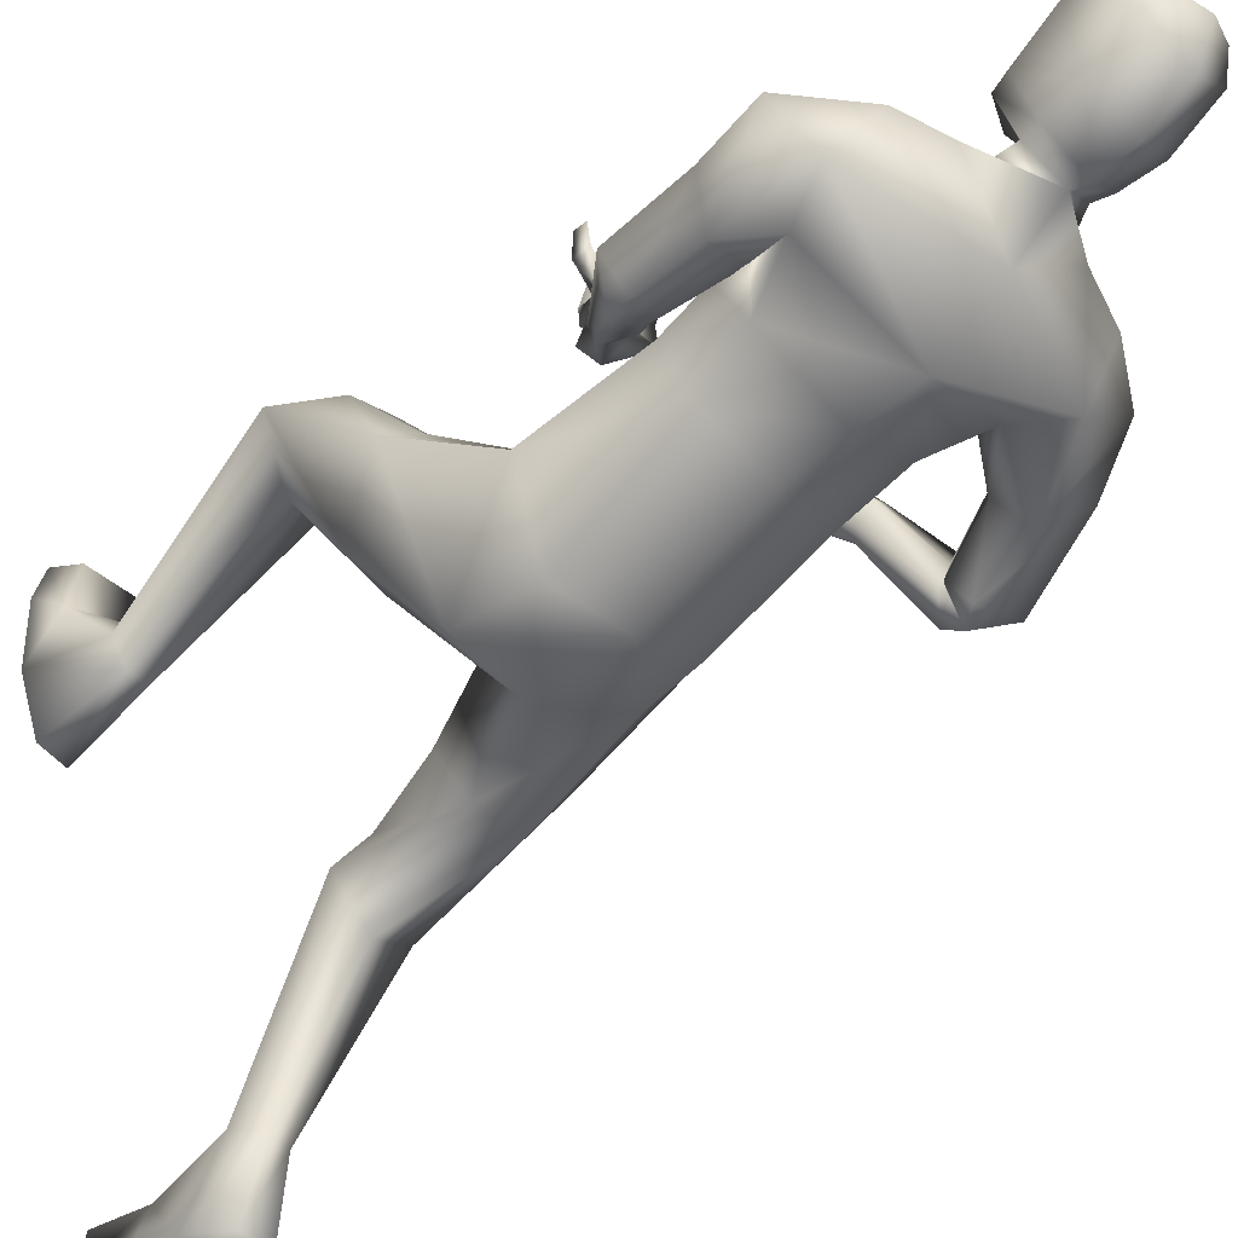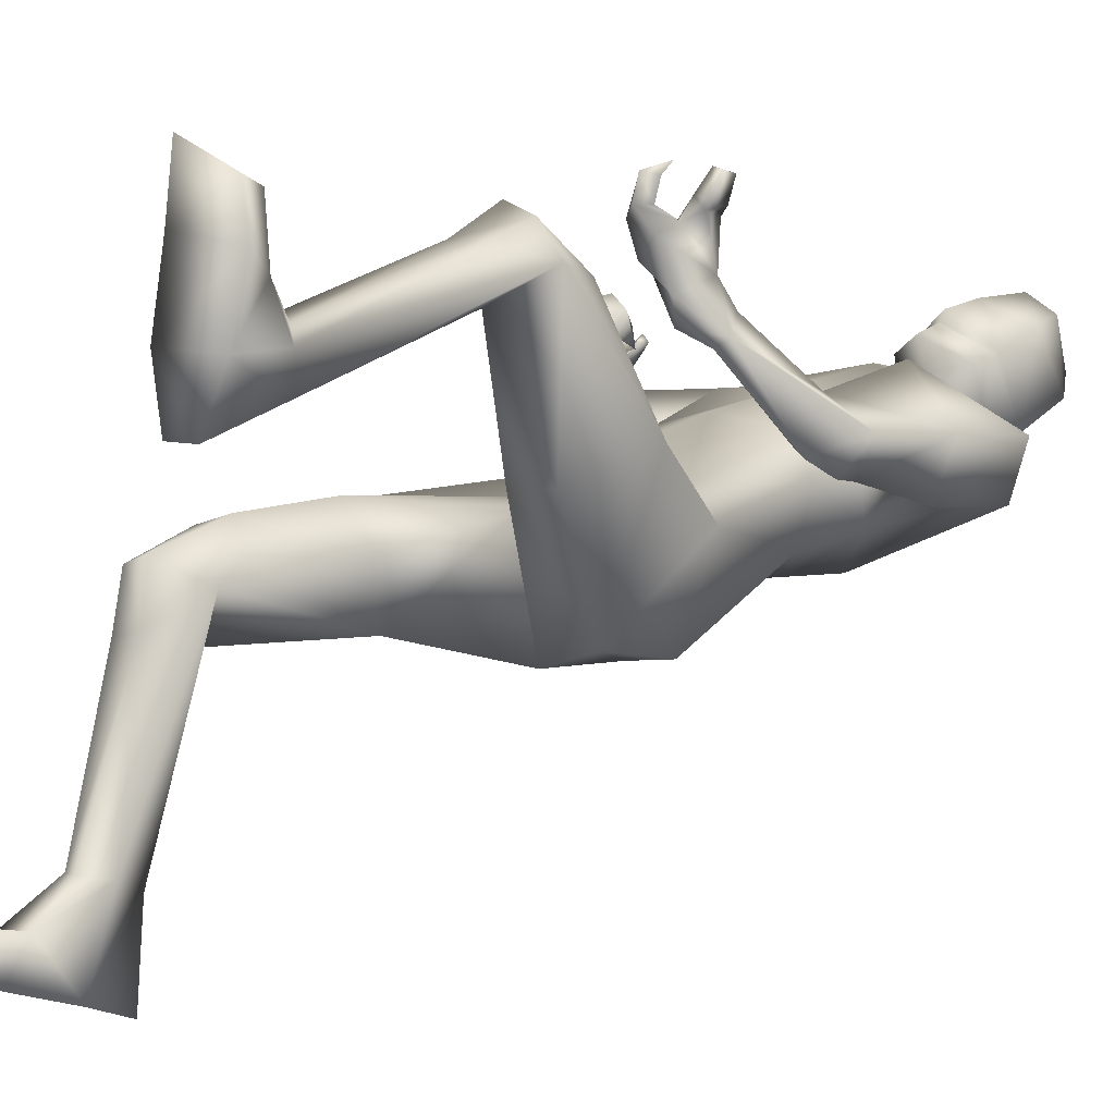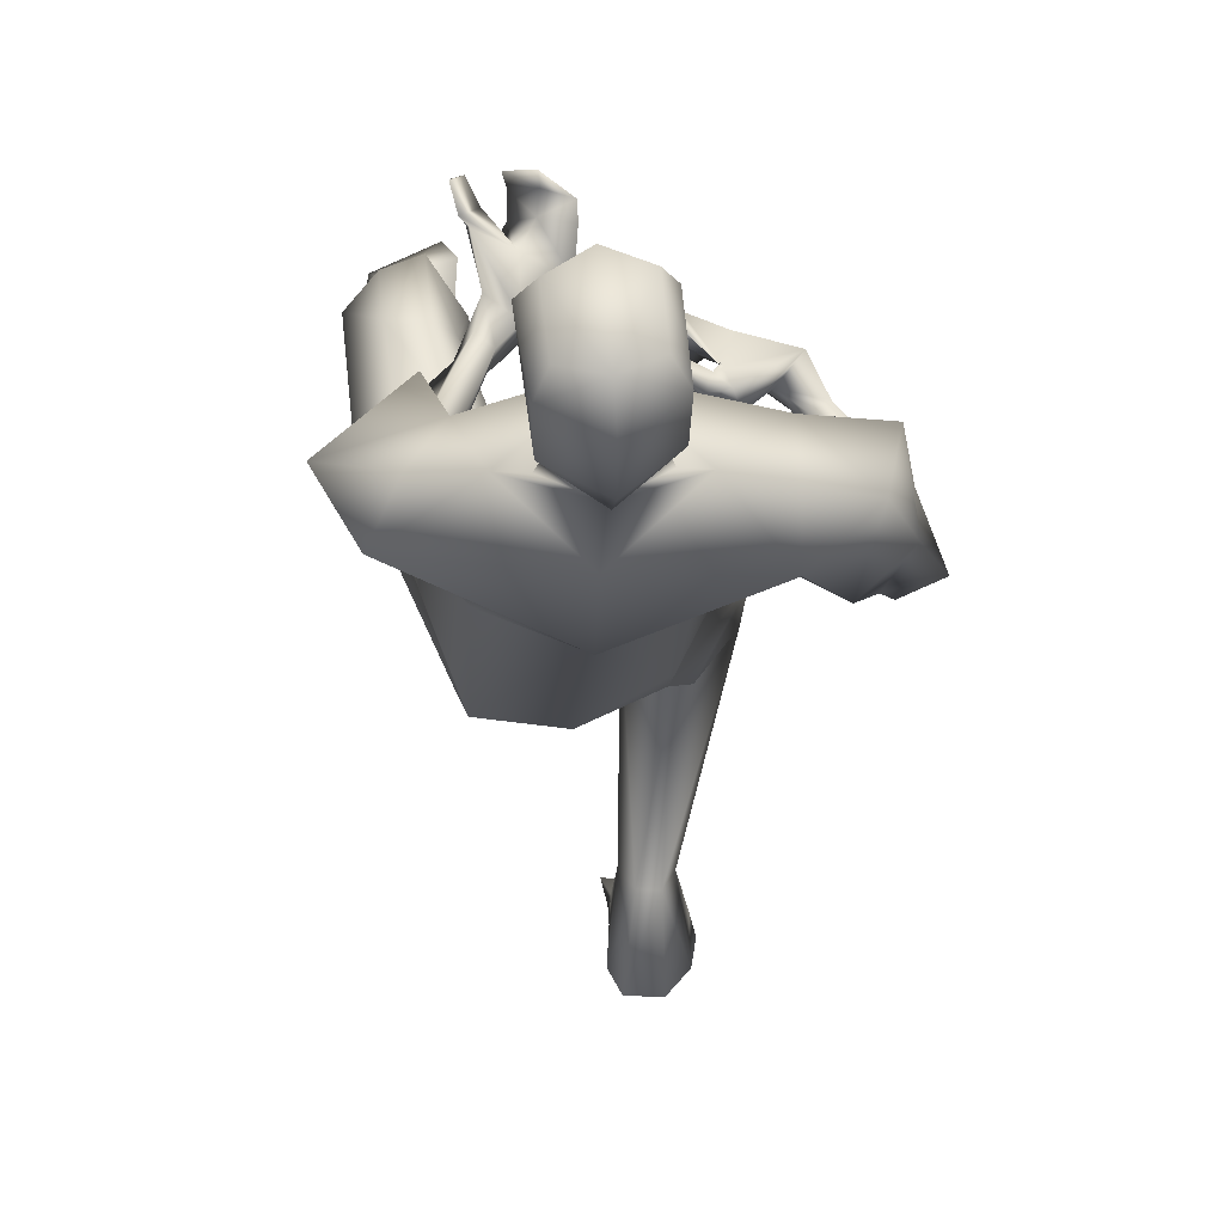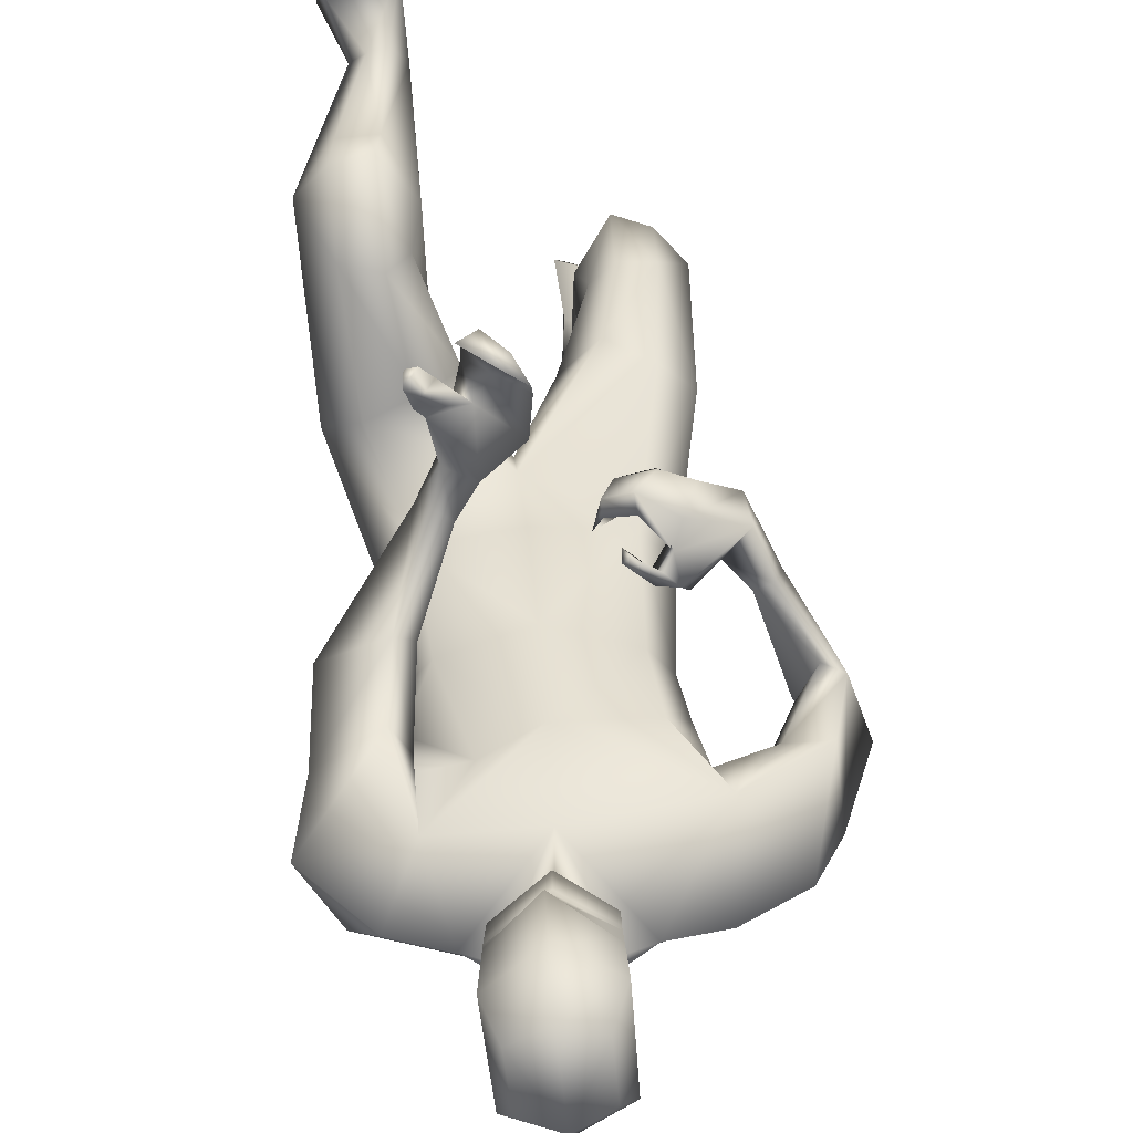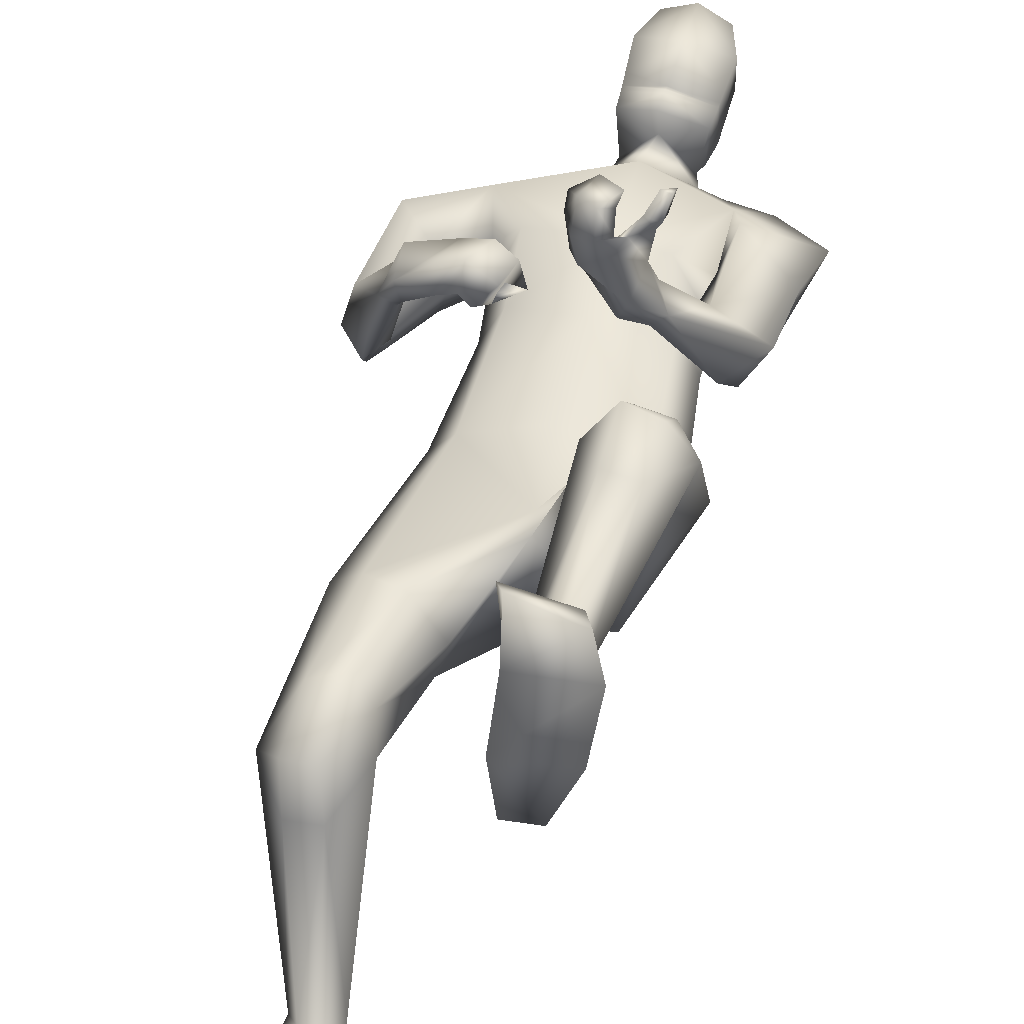
<metadata>
{"format":"obj","ext":"obj","renderer":"f3d","projection":"perspective","resolution":1024,"background":"white","views":[{"elev":-50.6,"azim":-47.4,"up":"+Y"},{"elev":4.6,"azim":-134.5,"up":"+Y"},{"elev":-0.3,"azim":-3.7,"up":"+Y"},{"elev":51.0,"azim":-3.8,"up":"+Y"},{"elev":38.6,"azim":-165.6,"up":"+Y"}]}
</metadata>
<code>
o HumanMale
v -0.369 0.1474 2.04
v 0.01631 0.4229 2.417
v 0.01579 -0.04394 2.515
v -0.3228 0.2392 2.453
v -0.2448 0.3741 2.47
v -0.2371 0.05237 2.494
v -0.3793 0.3381 2.795
v 0.01236 -0.05227 2.978
v -0.3844 0.1482 2.911
v -0.298 0.4518 3.042
v 0.01133 0.5424 3.097
v -0.3979 0.3265 3.227
v -0.2245 0.3247 3.281
v -0.5988 0.3562 3.031
v 0.0107 0.3188 2.023
v 0.0139 -0.2334 2.085
v -0.2322 -0.205 2.026
v 5.8e-05 0.218 1.752
v 0.007312 0.1156 3.23
v -0.4788 0.159 3.098
v -0.136 0.3211 3.314
v -0.552 0.3702 2.785
v -0.4833 0.1715 2.754
v -0.3581 0.5638 2.803
v -0.5334 0.3766 2.466
v -0.3376 0.4833 2.478
v -0.4456 0.2456 2.487
v -0.3327 0.2416 2.748
v -0.3023 0.3998 2.771
v -0.2795 0.4362 2.462
v -0.3354 0.2911 2.482
v -0.443 0.2555 2.412
v -0.3414 0.2992 2.43
v -0.3953 0.3103 2.34
v -0.3074 0.339 2.392
v -0.2718 0.6288 2.19
v -0.2219 0.596 2.178
v -0.1941 0.6 2.211
v -0.1753 0.653 2.275
v -0.2258 0.6948 2.265
v -0.1817 0.7356 2.064
v -0.2045 0.7882 2.211
v -0.1406 0.6508 2.114
v -0.1105 0.72 2.21
v -0.1259 0.6886 2.173
v -0.2752 0.2539 2.014
v -0.251 -0.159 1.732
v 0.00326 -0.228 1.759
v -0.499 0.378 1.709
v -0.3896 0.4474 1.76
v -0.3619 0.2678 1.469
v -0.2458 0.5246 1.744
v -0.1297 0.4557 1.603
v -0.2006 0.2597 1.449
v -0.4337 0.7837 1.522
v -0.3588 0.7079 1.218
v -0.3124 0.7808 1.56
v -0.244 0.7453 1.462
v -0.4437 0.9267 1.317
v -0.3253 0.9688 1.32
v -0.2131 0.8037 1.347
v -0.5382 0.817 1.315
v -0.4271 0.8562 1.149
v -0.3071 0.8721 1.156
v -0.3863 0.6231 0.6139
v -0.3392 0.6777 0.6405
v -0.3394 0.5014 0.6409
v -0.2752 0.6929 0.6306
v -0.2231 0.6184 0.6223
v -0.266 0.4983 0.6481
v -0.4686 0.6117 0.3584
v -0.2342 0.626 0.3251
v -0.3756 0.4128 0.3475
v -0.2584 0.4165 0.3375
v -0.4588 0.7815 0.4861
v -0.2372 0.8285 0.49
v -0.4292 0.9796 0.4941
v -0.4703 1.007 0.3962
v -0.5041 0.8496 0.3927
v -0.263 0.884 0.3453
v -0.2225 1.045 0.4685
v -0.2648 1.102 0.37
v -0.1168 0.3493 3.379
v -0.001952 0.5118 3.313
v -0.1655 0.9288 2.108
v -0.03044 0.8251 2.092
v -0.1172 0.8975 2.115
v -0.2604 0.9701 2.188
v -0.2576 0.9806 2.12
v -0.2045 0.9969 2.117
v -0.2439 1.07 2.146
v -0.2826 1.051 2.196
v -0.2786 1.061 2.144
v -0.2329 0.9405 2.19
v -0.2415 0.9558 2.124
v 0.0113 0.8211 2.171
v -0.01678 0.9374 2.059
v -0.07286 0.9775 2.096
v -0.02569 1.046 2.094
v -0.06651 1.042 2.13
v -0.07279 1.082 2.163
v 0.02293 0.9585 2.148
v 0.01888 1.012 2.175
v -0.1338 0.8945 2.05
v -0.0984 0.9732 1.997
v -0.1427 0.9717 2.036
v -0.09631 1.06 2.026
v -0.1416 1.047 2.062
v -0.1567 1.088 2.093
v -0.13 0.3369 3.444
v -0.1561 0.5363 3.345
v -0.1584 0.4297 3.768
v -0.1885 0.6478 3.597
v -0.1231 0.5047 3.822
v -0.1424 0.6769 3.751
v 0.01122 0.2581 3.406
v -0.004828 0.1834 1.672
v 0.01656 0.2403 3.465
v -0.004845 0.6222 3.269
v 0.009337 0.3293 3.777
v -0.02743 0.7259 3.527
v -0.005759 0.4819 3.861
v -0.03039 0.7431 3.744
v 0.3912 0.1456 2.031
v 0.3533 0.2396 2.457
v 0.2754 0.3743 2.473
v 0.2673 0.05265 2.496
v 0.4041 0.3521 2.821
v 0.3593 0.1644 2.919
v 0.442 0.4634 2.975
v 0.4227 0.2957 3.239
v 0.2435 0.3302 3.288
v 0.6202 0.2785 3.124
v 0.2573 -0.1032 2.076
v 0.4427 0.1146 3.095
v 0.1583 0.3321 3.316
v 0.7171 0.1917 2.928
v 0.5832 0.05895 2.838
v 0.6931 0.4551 2.836
v 0.8307 0.1224 2.607
v 0.7619 0.325 2.543
v 0.6777 0.08367 2.57
v 0.5317 0.1963 2.746
v 0.5765 0.3533 2.763
v 0.7003 0.3192 2.502
v 0.6421 0.1835 2.517
v 0.7212 0.0694 2.51
v 0.6604 0.1544 2.512
v 0.7137 0.1269 2.44
v 0.6393 0.1736 2.5
v 0.6212 0.4628 2.317
v 0.5604 0.4369 2.313
v 0.5417 0.4557 2.346
v 0.536 0.5 2.409
v 0.5896 0.5275 2.411
v 0.5305 0.6133 2.189
v 0.539 0.6511 2.332
v 0.5192 0.5132 2.229
v 0.463 0.5582 2.355
v 0.4938 0.5315 2.293
v 0.2967 0.2521 1.996
v 0.2564 -0.1356 1.876
v 0.5021 0.1233 1.416
v 0.3938 0.2043 1.383
v 0.3597 -0.1367 1.393
v 0.2497 0.2322 1.31
v 0.1305 0.07721 1.3
v 0.1953 -0.1288 1.382
v 0.4322 0.1637 0.9734
v 0.3511 -0.1345 0.8852
v 0.3117 0.198 0.9968
v 0.2412 0.09583 0.9779
v 0.439 0.07665 0.7521
v 0.3207 0.1049 0.7203
v 0.2082 0.02571 0.8675
v 0.5334 0.009255 0.8382
v 0.4228 -0.09674 0.7036
v 0.3029 -0.08106 0.6954
v 0.3831 -0.667 0.5481
v 0.3396 -0.6471 0.4938
v 0.3361 -0.7146 0.665
v 0.2748 -0.6433 0.4789
v 0.2201 -0.6593 0.5591
v 0.2626 -0.7107 0.6718
v 0.4345 -0.9476 0.4622
v 0.1977 -0.948 0.4464
v 0.3494 -1.012 0.6261
v 0.2315 -1.01 0.6232
v 0.4366 -0.7932 0.3458
v 0.2174 -0.7503 0.3095
v 0.4085 -0.7385 0.1576
v 0.4342 -0.832 0.1066
v 0.4664 -0.8785 0.2569
v 0.221 -0.8794 0.22
v 0.2006 -0.7162 0.09464
v 0.2275 -0.8032 0.01483
v 0.135 0.3684 3.38
v 0.3459 0.6035 2.361
v 0.4156 0.681 2.206
v 0.3615 0.6424 2.299
v 0.296 0.5272 2.346
v 0.2971 0.5416 2.413
v 0.3165 0.5925 2.413
v 0.2459 0.6304 2.395
v 0.2217 0.6041 2.339
v 0.2195 0.6061 2.392
v 0.3855 0.5004 2.399
v 0.3601 0.5547 2.434
v 0.3945 0.6137 2.146
v 0.3185 0.7168 2.194
v 0.2721 0.6624 2.226
v 0.2148 0.6615 2.17
v 0.2263 0.6172 2.199
v 0.2447 0.5727 2.201
v 0.3221 0.6432 2.128
v 0.2801 0.6142 2.113
v 0.3689 0.693 2.331
v 0.2535 0.7414 2.282
v 0.2612 0.6892 2.313
v 0.1772 0.6961 2.26
v 0.1801 0.6531 2.286
v 0.1558 0.5893 2.273
v 0.1489 0.3591 3.446
v 0.1432 0.5614 3.349
v 0.1549 0.46 3.77
v 0.1448 0.68 3.599
v 0.1053 0.5268 3.824
v 0.09207 0.6996 3.753
v -0.1733 0.5907 3.469
v -0.02771 0.6945 3.369
v -0.1429 0.3339 3.584
v 0.0175 0.2546 3.608
v 0.1423 0.6212 3.471
v 0.1602 0.3631 3.586
v -0.008274 0.6456 3.337
v -0.1658 0.5622 3.405
v 0.1414 0.5917 3.408
v -0.1696 0.5765 3.437
v 0.1417 0.6065 3.439
v -0.0151 0.6568 3.362
v -0.01073 0.6512 3.351
v -0.1677 0.5693 3.421
v 0.1414 0.5992 3.423
v -0.2891 0.101 2.713
v 0.01439 -0.04821 2.747
v 0.01473 0.4824 2.757
v -0.3306 0.2902 2.632
v -0.1576 0.4143 2.809
v 0.2864 0.1305 2.719
v 0.3725 0.3015 2.642
v 0.2969 0.4728 2.756
f 1 6 4
f 46 4 5
f 17 3 6
f 46 2 15
f 248 7 10
f 244 7 247
f 246 10 11
f 244 8 9
f 10 13 11
f 12 10 14
f 15 18 46
f 8 20 9
f 20 13 12
f 12 14 20
f 13 116 21
f 11 13 21
f 14 23 20
f 14 24 22
f 22 26 25
f 22 27 23
f 7 28 29
f 29 31 30
f 29 10 7
f 29 26 24
f 9 23 28
f 27 28 23
f 30 31 33
f 31 32 33
f 27 25 32
f 32 25 34
f 33 34 35
f 30 33 35
f 35 39 30
f 35 37 38
f 34 36 37
f 26 36 25
f 26 39 40
f 39 42 40
f 36 42 41
f 36 43 37
f 38 43 45
f 39 45 44
f 17 1 47
f 47 16 17
f 18 50 46
f 117 52 18
f 46 49 1
f 47 54 48
f 117 54 53
f 47 49 51
f 54 56 61
f 54 58 53
f 51 62 56
f 52 55 50
f 53 57 52
f 49 55 62
f 55 60 59
f 58 60 57
f 62 55 59
f 59 64 63
f 60 61 64
f 62 59 63
f 64 66 63
f 64 69 68
f 63 65 62
f 56 70 61
f 61 70 69
f 62 67 56
f 67 74 70
f 70 72 69
f 67 71 73
f 66 76 75
f 76 77 75
f 77 82 78
f 78 80 79
f 79 72 71
f 75 65 66
f 71 75 79
f 75 77 78
f 79 75 78
f 73 72 74
f 69 76 68
f 80 82 76
f 21 116 83
f 11 21 84
f 83 84 21
f 76 72 80
f 76 82 81
f 42 85 104
f 42 95 85
f 87 88 94
f 94 42 44
f 87 90 88
f 88 93 89
f 91 88 90
f 89 91 90
f 91 93 92
f 88 95 94
f 95 90 85
f 94 44 87
f 41 96 43
f 96 98 87
f 96 97 102
f 99 102 97
f 103 98 102
f 103 101 100
f 99 101 103
f 87 106 85
f 85 105 104
f 104 97 86
f 105 99 97
f 106 107 105
f 98 108 106
f 108 109 107
f 100 109 108
f 107 101 99
f 104 41 42
f 96 41 86
f 43 96 45
f 87 44 96
f 96 44 45
f 116 110 83
f 84 111 119
f 83 111 84
f 229 121 230
f 231 113 229
f 231 120 112
f 113 123 121
f 112 122 114
f 112 115 113
f 115 114 122
f 123 115 122
f 124 127 134
f 161 125 124
f 134 3 16
f 2 161 15
f 251 128 250
f 128 249 250
f 246 130 251
f 249 8 245
f 132 130 11
f 131 133 130
f 15 161 18
f 135 8 129
f 135 132 19
f 131 135 133
f 132 116 19
f 11 136 132
f 138 133 135
f 133 139 130
f 137 141 139
f 142 137 138
f 128 143 129
f 144 146 143
f 130 144 128
f 141 144 139
f 129 138 135
f 142 143 146
f 145 148 146
f 146 147 142
f 142 147 140
f 147 149 140
f 148 149 147
f 145 150 148
f 154 150 145
f 150 152 149
f 149 151 140
f 151 141 140
f 155 145 141
f 155 159 154
f 151 157 155
f 158 151 152
f 160 152 153
f 154 160 153
f 134 162 124
f 16 162 134
f 164 18 161
f 166 117 18
f 163 161 124
f 168 162 48
f 117 168 48
f 162 163 124
f 168 170 165
f 172 168 167
f 165 176 163
f 169 166 164
f 171 167 166
f 163 169 164
f 169 174 171
f 174 172 171
f 176 173 169
f 173 178 174
f 174 178 175
f 176 177 173
f 180 178 177
f 178 183 175
f 179 177 176
f 184 170 175
f 175 183 184
f 181 176 170
f 188 181 184
f 186 184 183
f 181 185 179
f 180 190 182
f 191 190 189
f 191 196 195
f 192 194 196
f 193 186 194
f 179 189 180
f 185 193 189
f 189 192 191
f 193 192 189
f 186 187 188
f 190 183 182
f 194 190 196
f 136 197 116
f 11 84 136
f 197 136 84
f 190 194 186
f 190 195 196
f 157 217 198
f 157 198 208
f 200 207 201
f 157 207 159
f 203 200 201
f 201 206 205
f 201 204 203
f 202 204 206
f 204 205 206
f 208 201 207
f 208 203 202
f 207 200 159
f 156 158 209
f 209 211 215
f 209 210 199
f 215 212 210
f 211 216 215
f 216 213 214
f 212 216 214
f 200 219 211
f 218 198 217
f 210 217 199
f 218 212 220
f 219 220 221
f 211 221 213
f 221 220 222
f 213 222 214
f 220 214 222
f 217 156 199
f 209 199 156
f 158 160 209
f 200 209 159
f 209 160 159
f 223 116 197
f 84 119 224
f 224 197 84
f 121 233 230
f 226 234 233
f 234 120 232
f 123 226 121
f 225 122 120
f 228 225 226
f 228 122 227
f 123 122 228
f 239 233 234
f 240 233 239
f 238 231 229
f 238 230 240
f 111 235 119
f 110 236 111
f 118 231 110
f 235 224 119
f 237 223 224
f 234 118 223
f 242 240 241
f 242 231 238
f 240 243 241
f 243 239 234
f 237 243 234
f 241 237 235
f 236 231 242
f 236 241 235
f 127 245 3
f 246 126 2
f 125 249 127
f 126 250 125
f 6 245 244
f 5 246 2
f 4 244 247
f 5 247 248
f 1 17 6
f 46 1 4
f 17 16 3
f 46 5 2
f 248 247 7
f 244 9 7
f 246 248 10
f 244 245 8
f 10 12 13
f 8 19 20
f 20 19 13
f 13 19 116
f 14 22 23
f 14 10 24
f 22 24 26
f 22 25 27
f 7 9 28
f 29 28 31
f 29 24 10
f 29 30 26
f 9 20 23
f 27 31 28
f 31 27 32
f 33 32 34
f 35 38 39
f 35 34 37
f 34 25 36
f 26 40 36
f 26 30 39
f 39 44 42
f 36 40 42
f 36 41 43
f 38 37 43
f 39 38 45
f 47 48 16
f 18 52 50
f 117 53 52
f 46 50 49
f 47 51 54
f 117 48 54
f 47 1 49
f 54 51 56
f 54 61 58
f 51 49 62
f 52 57 55
f 53 58 57
f 49 50 55
f 55 57 60
f 58 61 60
f 59 60 64
f 64 68 66
f 64 61 69
f 63 66 65
f 56 67 70
f 62 65 67
f 67 73 74
f 70 74 72
f 67 65 71
f 66 68 76
f 76 81 77
f 77 81 82
f 78 82 80
f 79 80 72
f 75 71 65
f 73 71 72
f 69 72 76
f 94 95 42
f 87 85 90
f 88 92 93
f 91 92 88
f 89 93 91
f 88 89 95
f 95 89 90
f 96 102 98
f 96 86 97
f 99 103 102
f 103 100 98
f 87 98 106
f 85 106 105
f 104 105 97
f 105 107 99
f 106 108 107
f 98 100 108
f 100 101 109
f 107 109 101
f 104 86 41
f 116 118 110
f 83 110 111
f 229 113 121
f 231 112 113
f 231 232 120
f 113 115 123
f 112 120 122
f 112 114 115
f 124 125 127
f 161 126 125
f 134 127 3
f 2 126 161
f 251 130 128
f 128 129 249
f 246 11 130
f 249 129 8
f 132 131 130
f 135 19 8
f 135 131 132
f 132 136 116
f 138 137 133
f 133 137 139
f 137 140 141
f 142 140 137
f 128 144 143
f 144 145 146
f 130 139 144
f 141 145 144
f 129 143 138
f 142 138 143
f 146 148 147
f 148 150 149
f 154 153 150
f 150 153 152
f 149 152 151
f 151 155 141
f 155 154 145
f 155 157 159
f 151 156 157
f 158 156 151
f 160 158 152
f 154 159 160
f 16 48 162
f 164 166 18
f 166 167 117
f 163 164 161
f 168 165 162
f 117 167 168
f 162 165 163
f 168 175 170
f 172 175 168
f 165 170 176
f 169 171 166
f 171 172 167
f 163 176 169
f 169 173 174
f 174 175 172
f 173 177 178
f 180 182 178
f 178 182 183
f 179 180 177
f 184 181 170
f 181 179 176
f 188 187 181
f 186 188 184
f 181 187 185
f 180 189 190
f 191 195 190
f 191 192 196
f 192 193 194
f 193 185 186
f 179 185 189
f 186 185 187
f 190 186 183
f 157 208 207
f 203 198 200
f 201 202 206
f 201 205 204
f 202 203 204
f 208 202 201
f 208 198 203
f 209 200 211
f 209 215 210
f 215 216 212
f 211 213 216
f 200 198 219
f 218 219 198
f 210 218 217
f 218 210 212
f 219 218 220
f 211 219 221
f 213 221 222
f 220 212 214
f 217 157 156
f 223 118 116
f 224 223 197
f 121 226 233
f 226 225 234
f 234 225 120
f 123 228 226
f 225 227 122
f 228 227 225
f 240 230 233
f 238 229 230
f 111 236 235
f 110 231 236
f 118 232 231
f 235 237 224
f 237 234 223
f 234 232 118
f 242 238 240
f 240 239 243
f 241 243 237
f 236 242 241
f 127 249 245
f 246 251 126
f 125 250 249
f 126 251 250
f 6 3 245
f 5 248 246
f 4 6 244
f 5 4 247
o Gunroot
v 0.4173 0.6381 2.261
v 0.3264 0.6825 2.234
v 0.3676 0.6496 2.242
f 253 252 254

</code>
